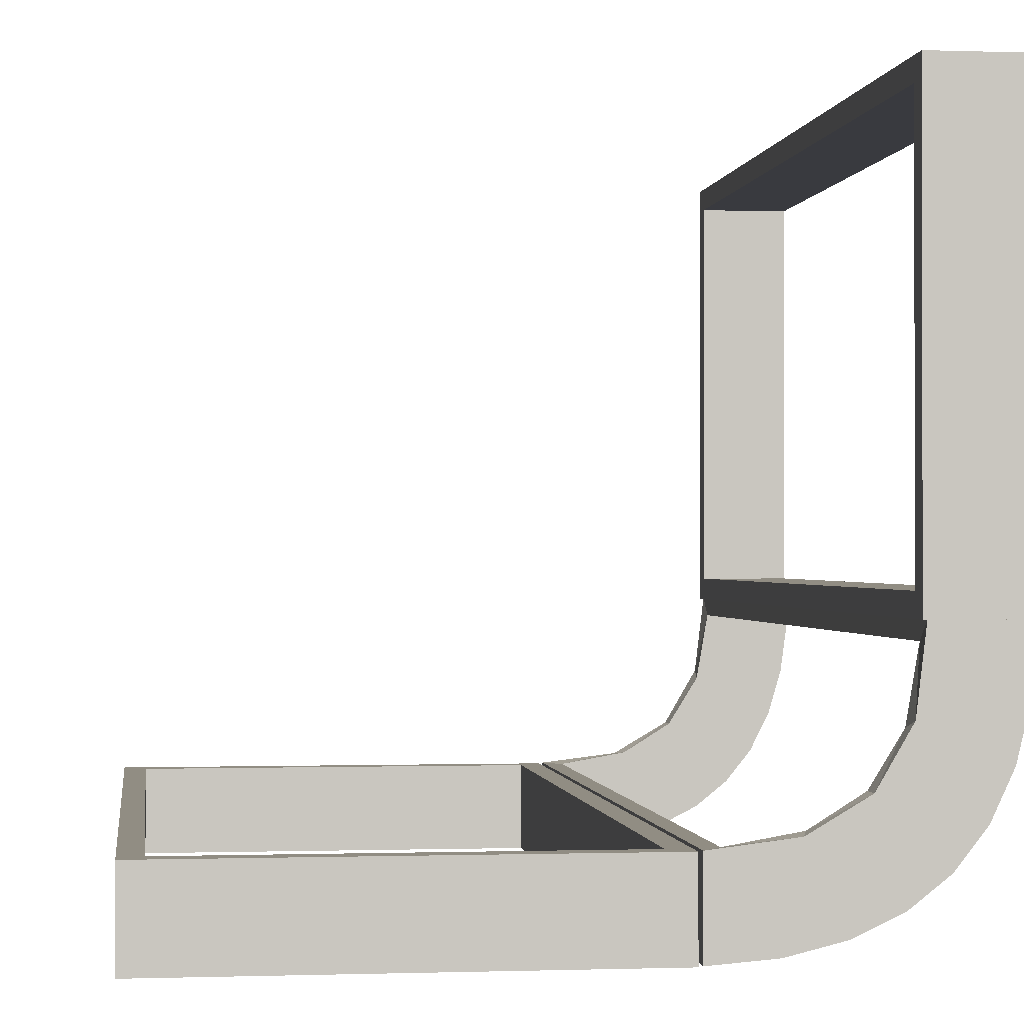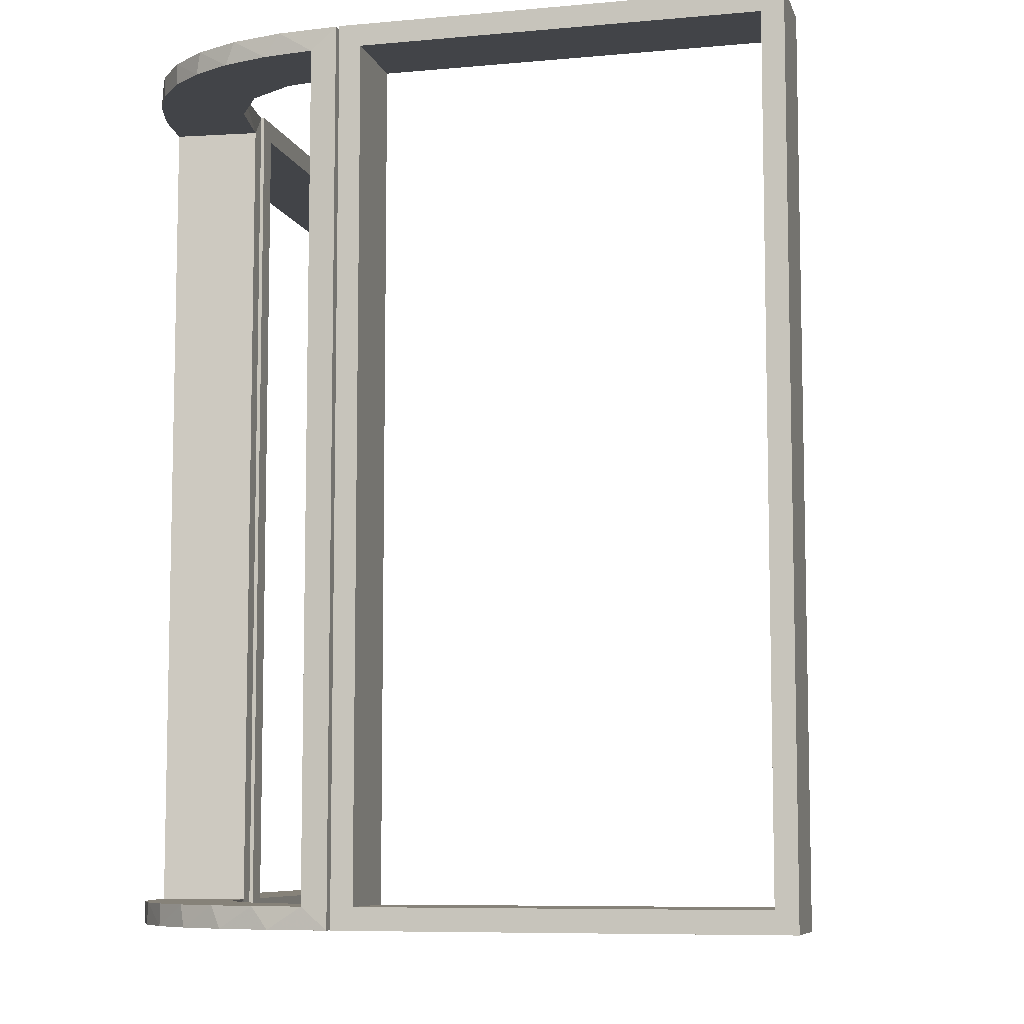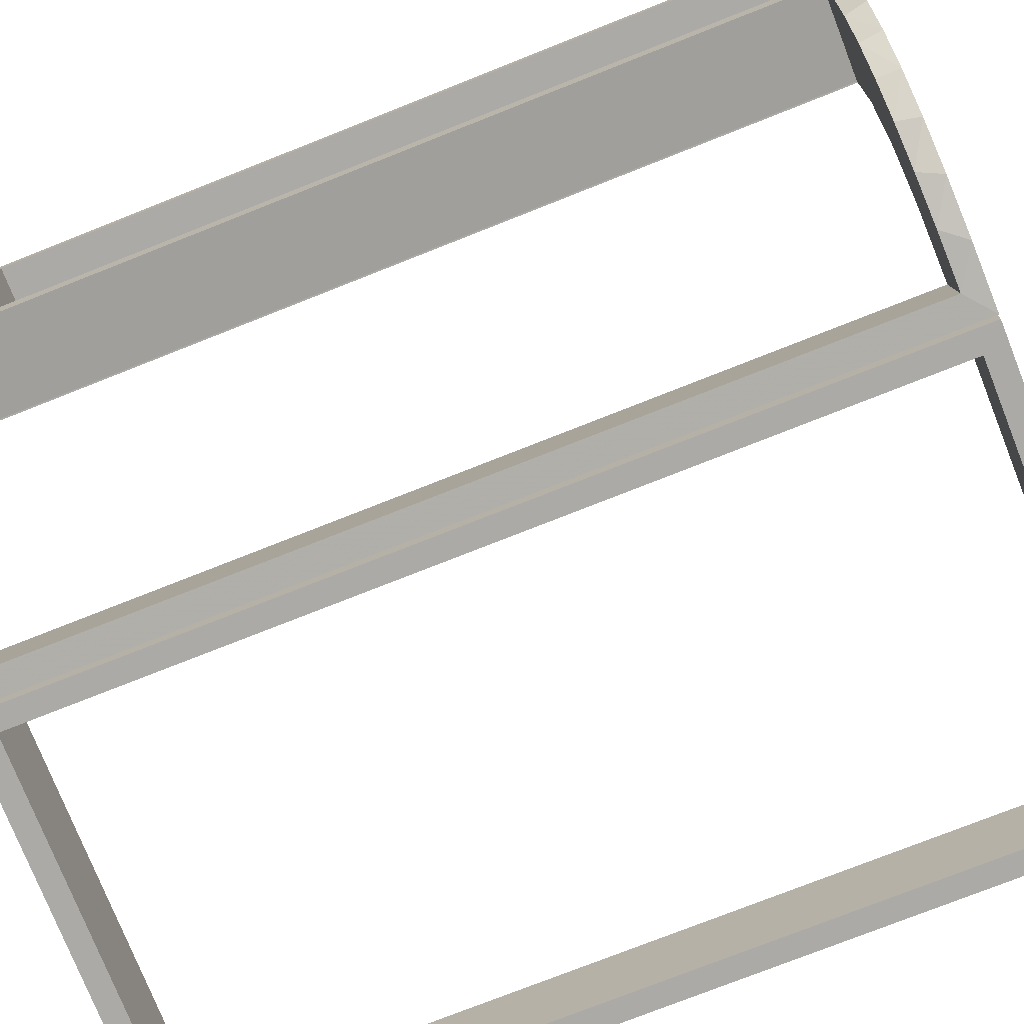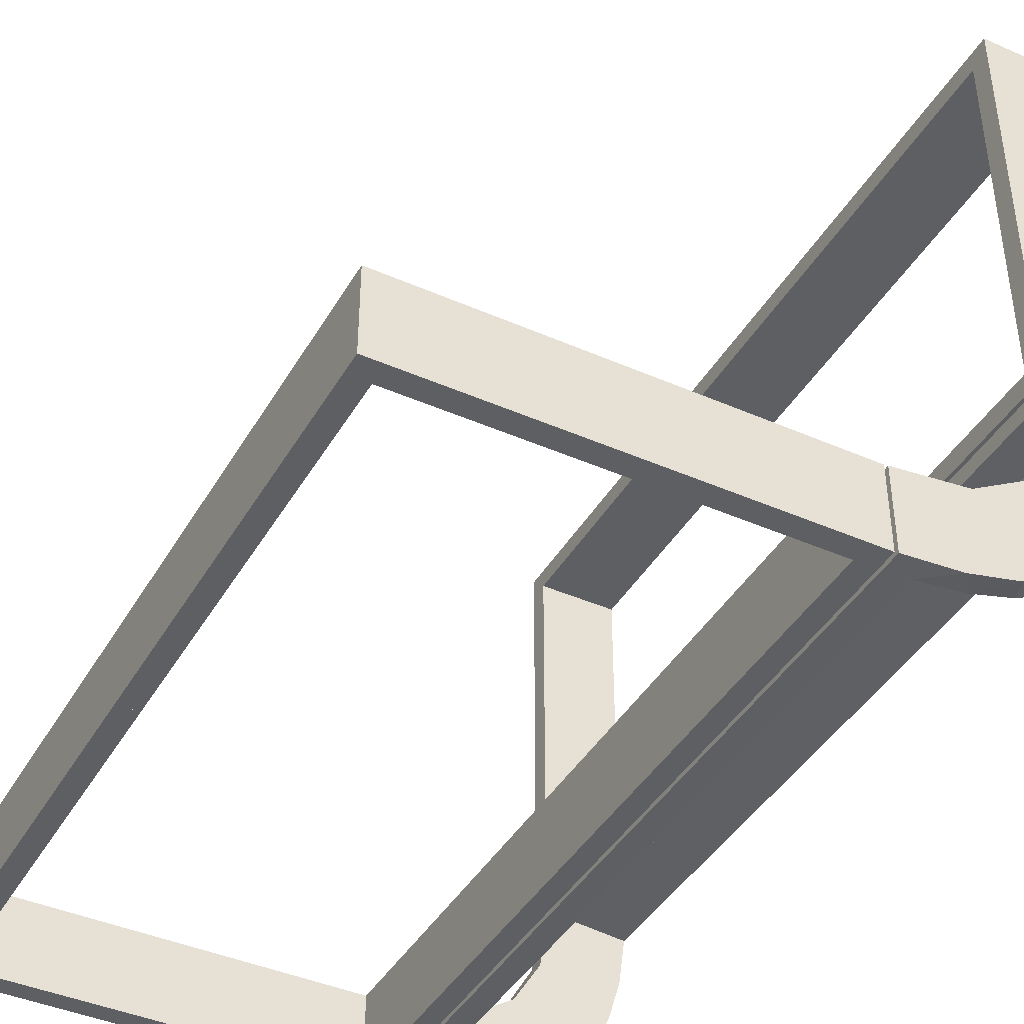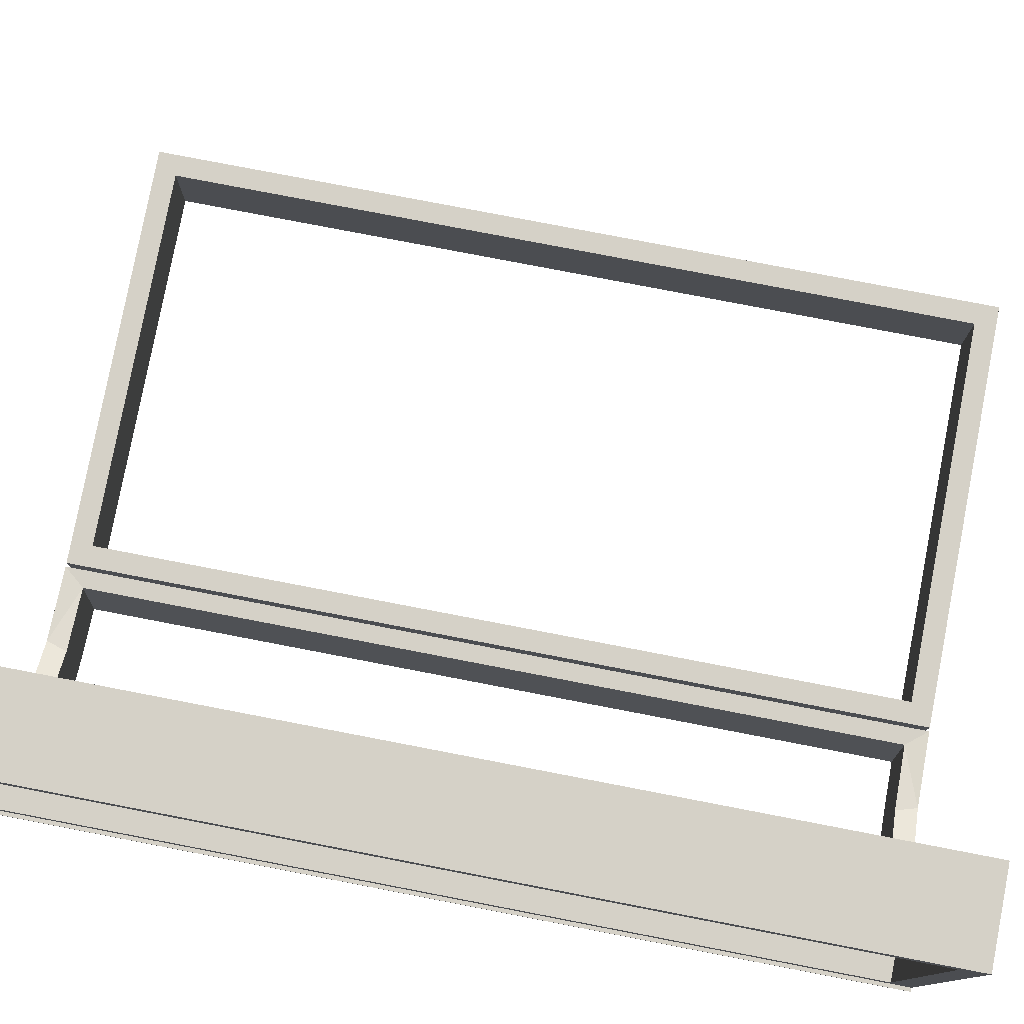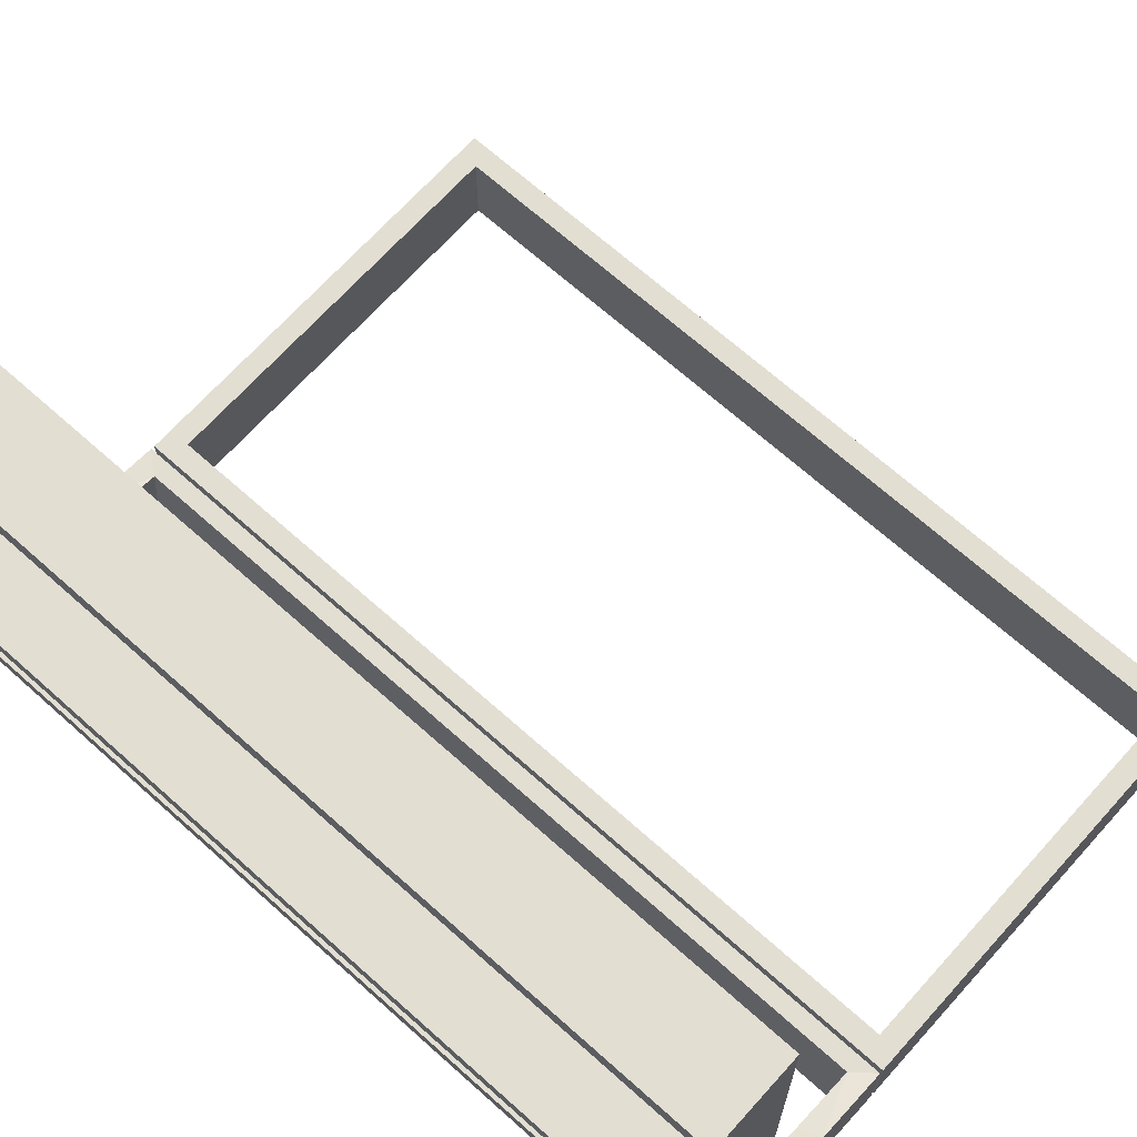
<metadata>
{"format":"obj","ext":"obj","renderer":"f3d","projection":"perspective","resolution":1024,"background":"white","views":[{"elev":-0.7,"azim":172.6,"up":"+Y"},{"elev":-7.9,"azim":14.3,"up":"+Z"},{"elev":-75.9,"azim":-68.4,"up":"+Y"},{"elev":-41.9,"azim":152.0,"up":"+Y"},{"elev":79.1,"azim":-79.1,"up":"+Y"},{"elev":67.9,"azim":-48.1,"up":"+Y"}]}
</metadata>
<code>
v 0 -0.2 0
v 0 -0.2 -0.5
v 0 -0.2 0.5
v 0 -0.3 0
v 0 -0.3 -0.5
v 0 -0.3 0.5
v -0.1011 -0.1857 -0.475
v 0.475 -0.2 0
v 0.475 -0.2 -0.475
v 0.475 -0.2 0.475
v 0.475 -0.3 0
v 0.475 -0.3 -0.475
v 0.475 -0.3 0.475
v -0.1909 -0.09599 -0.475
v -0.1909 -0.09599 0.475
v -0.1452 -0.2747 0.475
v -0.2794 0.0007887 -0.25
v -0.2794 0.0007887 -0.125
v -0.2 0 0
v -0.2 0 -0.5
v -0.2 0 0.5
v -0.2 0.025 0
v -0.2 0.025 -0.475
v -0.2 0.025 0.475
v -0.2 0.5 0
v -0.2 0.5 -0.5
v -0.2 0.5 0.5
v -0.2 0.475 0
v -0.2 0.475 -0.475
v -0.2 0.475 0.475
v -0.09324 -0.29 -0.475
v -0.09324 -0.29 0.475
v -0.2572 -0.1847 -0.475
v -0.2572 -0.1847 0.475
v -0.09346 -0.1883 -0.5
v -0.09346 -0.1883 0.5
v -0.2272 -0.2221 -0.475
v -0.2272 -0.2221 -0.5
v -0.2272 -0.2221 0.5
v -0.2272 -0.2221 0.475
v -0.3031 -0.02878 0
v -0.3031 -0.02878 -0.475
v -0.3031 -0.02878 0.2375
v -0.3031 -0.02878 -0.2375
v -0.3031 -0.02878 0.475
v -0.2044 0.0007887 0
v -0.2044 0.0007887 0.25
v -0.2044 0.0007887 -0.5
v -0.2044 0.0007887 0.5
v -0.1852 -0.255 -0.5
v -0.1852 -0.255 0.5
v -0.2952 -0.0881 -0.475
v -0.2952 -0.0881 0.475
v -0.07372 -0.2936 0.5
v -0.2544 0.0007887 0
v -0.2544 0.0007887 0.125
v -0.2544 0.0007887 0.25
v -0.1452 -0.2747 -0.475
v -0.2537 -0.0242 0
v -0.2537 -0.0242 0.2375
v -0.2537 -0.0242 0.1188
v -0.284 -0.1289 -0.5
v -0.284 -0.1289 0.5
v -0.2784 -0.02649 -0.1188
v -0.2784 -0.02649 0.2375
v -0.2784 -0.02649 -0.2375
v -0.2784 -0.02649 0.1188
v -0.02476 -0.1991 0
v -0.02476 -0.1991 -0.1583
v -0.02476 -0.1991 -0.3167
v -0.02476 -0.1991 -0.475
v -0.02476 -0.1991 0
v -0.02476 -0.1991 0.475
v -0.02476 -0.1991 0.3167
v -0.02476 -0.1991 0.1583
v -0.3 0 0
v -0.3 0 -0.5
v -0.3 0 0.5
v -0.3 0.025 0
v -0.3 0.025 -0.475
v -0.3 0.025 0.475
v -0.3 0.5 0
v -0.3 0.5 -0.5
v -0.3 0.5 0.5
v -0.3 0.475 0
v -0.3 0.475 -0.475
v -0.3 0.475 0.475
v 0.025 -0.2 0
v 0.025 -0.2 -0.475
v 0.025 -0.2 0.475
v 0.025 -0.3 0
v 0.025 -0.3 -0.475
v 0.025 -0.3 0.475
v -0.2987 -0.06859 -0.5
v -0.2987 -0.06859 0.5
v 0.5 -0.2 0
v 0.5 -0.2 -0.5
v 0.5 -0.2 0.5
v 0.5 -0.3 0
v 0.5 -0.3 -0.5
v 0.5 -0.3 0.5
v -0.229 -0.02191 -0.1188
v -0.229 -0.02191 0.2375
v -0.229 -0.02191 -0.2375
v -0.229 -0.02191 0.1188
v -0.1935 -0.08832 -0.5
v -0.1935 -0.08832 0.5
v -0.02934 -0.2486 0
v -0.02934 -0.2486 0.2375
v -0.02934 -0.2486 0.1188
v -0.004351 -0.1992 0
v -0.004351 -0.1992 0.5
v -0.004351 -0.2742 0.125
v -0.004351 -0.2742 0.25
v -0.004351 -0.2242 0.125
v -0.004351 -0.2242 0.25
v -0.004351 -0.2992 0
v -0.004351 -0.2992 0.25
v -0.004351 -0.2992 0.5
v -0.004351 -0.2492 0
v -0.004351 -0.2492 0.125
v -0.004351 -0.2492 0.25
v -0.07373 -0.2936 -0.5
v -0.2544 0.0007887 0
v -0.2544 0.0007887 -0.25
v -0.2544 0.0007887 -0.125
v -0.3044 0.0007887 0
v -0.3044 0.0007887 -0.5
v -0.3044 0.0007887 0.5
v -0.3044 0.0007887 -0.25
v -0.2537 -0.0242 0
v -0.2537 -0.0242 -0.1188
v -0.2537 -0.0242 -0.2375
v -0.02705 -0.2238 -0.1188
v -0.02705 -0.2238 0.2375
v -0.02705 -0.2238 -0.2375
v -0.02705 -0.2238 0.1188
v -0.2042 -0.01962 0
v -0.2042 -0.01962 -0.1583
v -0.2042 -0.01962 -0.3167
v -0.2042 -0.01962 -0.475
v -0.2042 -0.01962 0.475
v -0.2042 -0.01962 0.3167
v -0.2042 -0.01962 0.1583
v -0.03163 -0.2733 -0.1188
v -0.03163 -0.2733 0.2375
v -0.03163 -0.2733 -0.2375
v -0.03163 -0.2733 0.1188
v -0.1565 -0.1514 -0.475
v -0.1565 -0.1514 -0.5
v -0.1565 -0.1514 0.5
v -0.1565 -0.1514 0.475
v -0.1899 -0.2521 -0.475
v -0.1899 -0.2521 0.475
v -0.2294 0.0007887 0.125
v -0.2294 0.0007887 0.25
v -0.2294 0.0007887 -0.25
v -0.2294 0.0007887 -0.125
v -0.1011 -0.1857 0.475
v -0.02934 -0.2486 0
v -0.02934 -0.2486 -0.1188
v -0.02934 -0.2486 -0.2375
v -0.004353 -0.2742 -0.25
v -0.004353 -0.2742 -0.125
v -0.004353 -0.2242 -0.25
v -0.004353 -0.2242 -0.125
v -0.004353 -0.2992 0
v -0.004353 -0.2992 -0.5
v -0.004353 -0.2492 0
v -0.004353 -0.2492 -0.25
v -0.004353 -0.2492 -0.125
v -0.004353 -0.1992 0
v -0.004353 -0.1992 -0.5
v -0.004353 -0.1992 -0.25
v -0.2794 0.0007887 0.125
v -0.2794 0.0007887 0.25
v -0.2602 -0.18 -0.5
v -0.2602 -0.18 0.5
v -0.2798 -0.1401 -0.475
v -0.2798 -0.1401 0.475
v -0.03392 -0.298 0
v -0.03392 -0.298 -0.475
v -0.03392 -0.298 0.2375
v -0.03392 -0.298 -0.2375
v -0.03392 -0.298 0.475
v -0.134 -0.2789 -0.5
v -0.134 -0.2789 0.5
f 76 77 80
f 86 80 77
f 83 82 86
f 77 83 86
f 19 22 23
f 29 20 23
f 26 29 25
f 20 29 26
f 20 26 83
f 26 25 82
f 19 20 77
f 23 22 79
f 28 29 86
f 29 23 80
f 19 76 79
f 28 85 82
f 76 80 79
f 82 85 86
f 19 23 20
f 29 28 25
f 20 83 77
f 26 82 83
f 19 77 76
f 23 79 80
f 28 86 85
f 29 80 86
f 19 79 22
f 28 82 25
f 76 78 81
f 87 81 78
f 84 82 87
f 78 84 87
f 19 22 24
f 30 21 24
f 27 30 25
f 21 30 27
f 21 27 84
f 27 25 82
f 19 21 78
f 24 22 79
f 28 30 87
f 30 24 81
f 19 76 79
f 28 85 82
f 76 81 79
f 82 85 87
f 19 24 21
f 30 28 25
f 21 84 78
f 27 82 84
f 19 78 76
f 24 79 81
f 28 87 85
f 30 81 87
f 19 79 22
f 28 82 25
f 1 2 89
f 9 89 2
f 97 96 9
f 2 97 9
f 4 91 92
f 12 5 92
f 100 12 99
f 5 12 100
f 5 100 97
f 100 99 96
f 4 5 2
f 92 91 88
f 11 12 9
f 12 92 89
f 4 1 88
f 11 8 96
f 1 89 88
f 96 8 9
f 4 92 5
f 12 11 99
f 5 97 2
f 100 96 97
f 4 2 1
f 92 88 89
f 11 9 8
f 12 89 9
f 4 88 91
f 11 96 99
f 1 3 90
f 10 90 3
f 98 96 10
f 3 98 10
f 4 91 93
f 13 6 93
f 101 13 99
f 6 13 101
f 6 101 98
f 101 99 96
f 4 6 3
f 93 91 88
f 11 13 10
f 13 93 90
f 4 1 88
f 11 8 96
f 1 90 88
f 96 8 10
f 4 93 6
f 13 11 99
f 6 98 3
f 101 96 98
f 4 3 1
f 93 88 90
f 11 10 8
f 13 90 10
f 4 88 91
f 11 96 99
f 140 141 48
f 48 141 106
f 149 150 14
f 139 140 46
f 48 46 140
f 46 138 139
f 150 149 7
f 35 7 71
f 70 174 173
f 172 69 68
f 69 172 174
f 70 69 174
f 128 94 42
f 130 128 42
f 179 52 62
f 62 177 179
f 127 130 44
f 177 38 33
f 153 37 38
f 50 186 58
f 186 123 31
f 123 168 182
f 184 182 168
f 184 167 181
f 184 168 167
f 48 106 94
f 106 150 177
f 62 94 106
f 177 150 38
f 50 38 150
f 35 50 150
f 35 173 123
f 35 186 50
f 173 168 123
f 164 163 171
f 171 170 166
f 165 173 174
f 166 165 174
f 170 173 165
f 163 168 170
f 173 170 168
f 167 168 163
f 169 171 166
f 174 172 166
f 172 169 166
f 167 164 169
f 171 169 164
f 163 164 167
f 17 18 126
f 125 126 158
f 124 46 158
f 157 158 46
f 126 124 158
f 127 124 18
f 126 18 124
f 130 127 18
f 125 157 48
f 46 48 157
f 128 125 48
f 130 17 128
f 125 128 17
f 147 145 161
f 162 161 134
f 134 68 69
f 160 68 134
f 145 181 160
f 160 161 145
f 161 160 134
f 184 181 145
f 69 136 134
f 71 136 70
f 69 70 136
f 162 136 71
f 182 147 162
f 147 182 184
f 182 162 71
f 145 147 184
f 31 182 71
f 71 7 31
f 153 149 37
f 153 58 7
f 149 153 7
f 149 14 33
f 14 141 52
f 141 42 52
f 37 149 33
f 64 66 133
f 132 133 104
f 104 141 140
f 140 139 104
f 133 141 104
f 66 44 42
f 42 133 66
f 133 42 141
f 64 44 66
f 102 139 138
f 131 102 138
f 131 64 132
f 64 131 41
f 131 132 102
f 44 64 41
f 138 46 124
f 131 124 127
f 127 41 131
f 124 131 138
f 169 68 160
f 172 68 169
f 160 181 167
f 169 160 167
f 141 14 106
f 150 106 14
f 150 7 35
f 35 71 173
f 70 173 71
f 94 52 42
f 130 42 44
f 52 94 62
f 177 33 179
f 127 44 41
f 38 37 33
f 153 38 50
f 50 58 153
f 186 31 58
f 123 182 31
f 48 94 128
f 106 177 62
f 35 123 186
f 163 170 171
f 170 165 166
f 17 126 125
f 125 158 157
f 130 18 17
f 147 161 162
f 162 134 136
f 7 58 31
f 14 179 33
f 14 52 179
f 64 133 132
f 132 104 102
f 139 102 104
f 74 73 112
f 112 73 36
f 152 151 159
f 75 74 111
f 112 111 74
f 111 72 75
f 151 152 15
f 107 15 142
f 143 47 49
f 46 144 138
f 144 46 47
f 143 144 47
f 119 54 185
f 118 119 185
f 16 32 187
f 187 51 16
f 117 118 183
f 51 39 154
f 34 40 39
f 178 63 180
f 63 95 53
f 95 129 45
f 43 45 129
f 43 127 41
f 43 129 127
f 112 36 54
f 51 36 151
f 112 54 119
f 36 51 187
f 51 151 39
f 178 39 151
f 151 107 178
f 107 49 95
f 95 63 107
f 175 176 56
f 56 57 155
f 156 49 47
f 155 156 47
f 57 49 156
f 176 129 57
f 49 57 129
f 127 129 176
f 55 56 155
f 47 46 155
f 46 55 155
f 127 175 55
f 56 55 175
f 176 175 127
f 114 113 121
f 122 121 115
f 120 111 115
f 116 115 111
f 121 120 115
f 117 120 113
f 121 113 120
f 118 117 113
f 122 116 112
f 111 112 116
f 119 122 112
f 118 114 119
f 122 119 114
f 65 67 61
f 60 61 105
f 105 138 144
f 59 138 105
f 67 41 59
f 59 61 67
f 61 59 105
f 43 41 67
f 144 103 105
f 142 103 143
f 144 143 103
f 60 103 142
f 45 65 60
f 65 45 43
f 45 60 142
f 67 65 43
f 53 45 142
f 15 53 142
f 15 180 53
f 34 152 40
f 34 180 15
f 152 34 15
f 152 159 154
f 159 73 32
f 73 185 32
f 40 152 154
f 148 146 109
f 110 109 135
f 135 73 74
f 74 75 135
f 109 73 135
f 146 183 185
f 185 109 146
f 109 185 73
f 148 183 146
f 137 75 72
f 108 137 72
f 108 148 110
f 148 108 181
f 108 110 137
f 183 148 181
f 72 111 120
f 108 120 117
f 117 181 108
f 72 120 108
f 55 138 59
f 46 138 55
f 59 41 127
f 55 59 127
f 73 159 36
f 151 36 159
f 151 15 107
f 107 142 49
f 143 49 142
f 54 32 185
f 118 185 183
f 32 54 187
f 51 154 16
f 117 183 181
f 39 40 154
f 34 39 178
f 178 180 34
f 63 53 180
f 95 45 53
f 36 187 54
f 107 63 178
f 49 129 95
f 176 57 56
f 57 156 155
f 114 121 122
f 122 115 116
f 118 113 114
f 65 61 60
f 60 105 103
f 159 16 154
f 159 32 16
f 148 109 110
f 110 135 137
f 75 137 135

</code>
